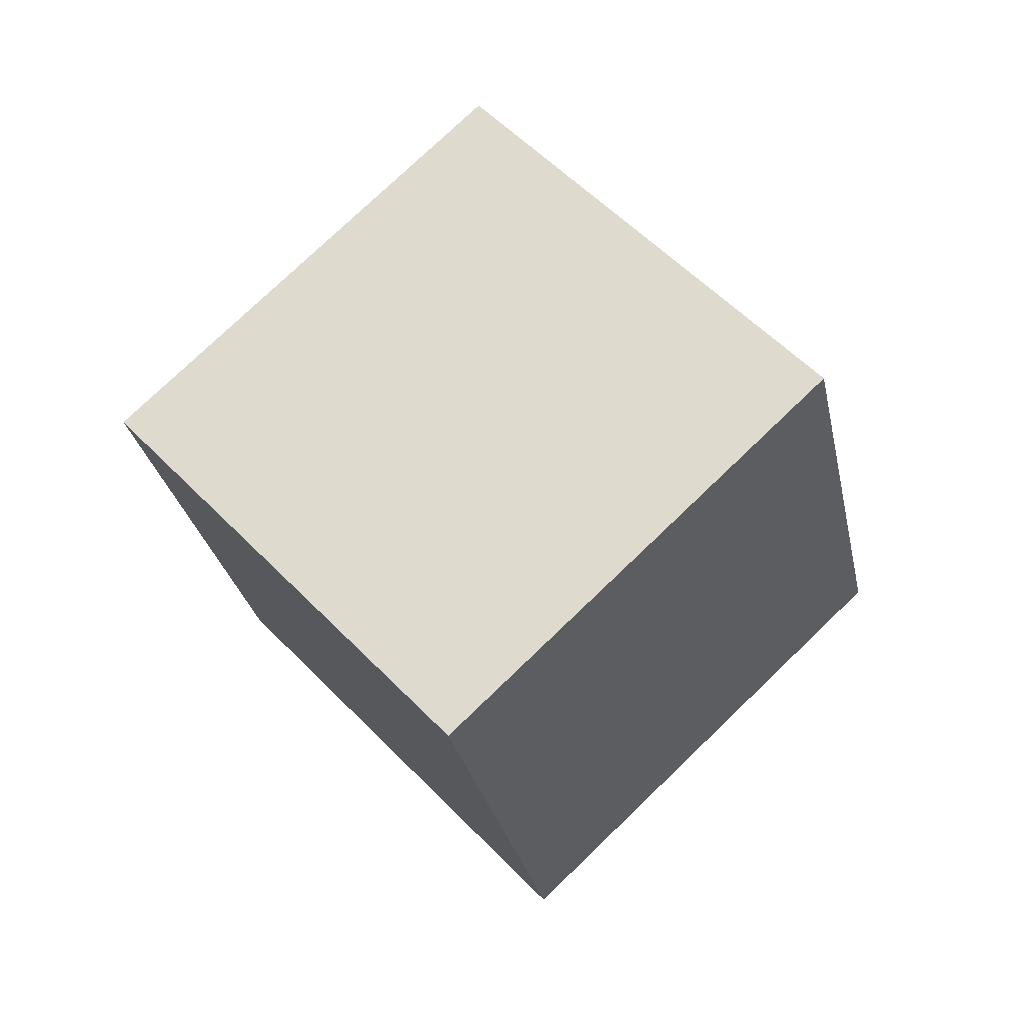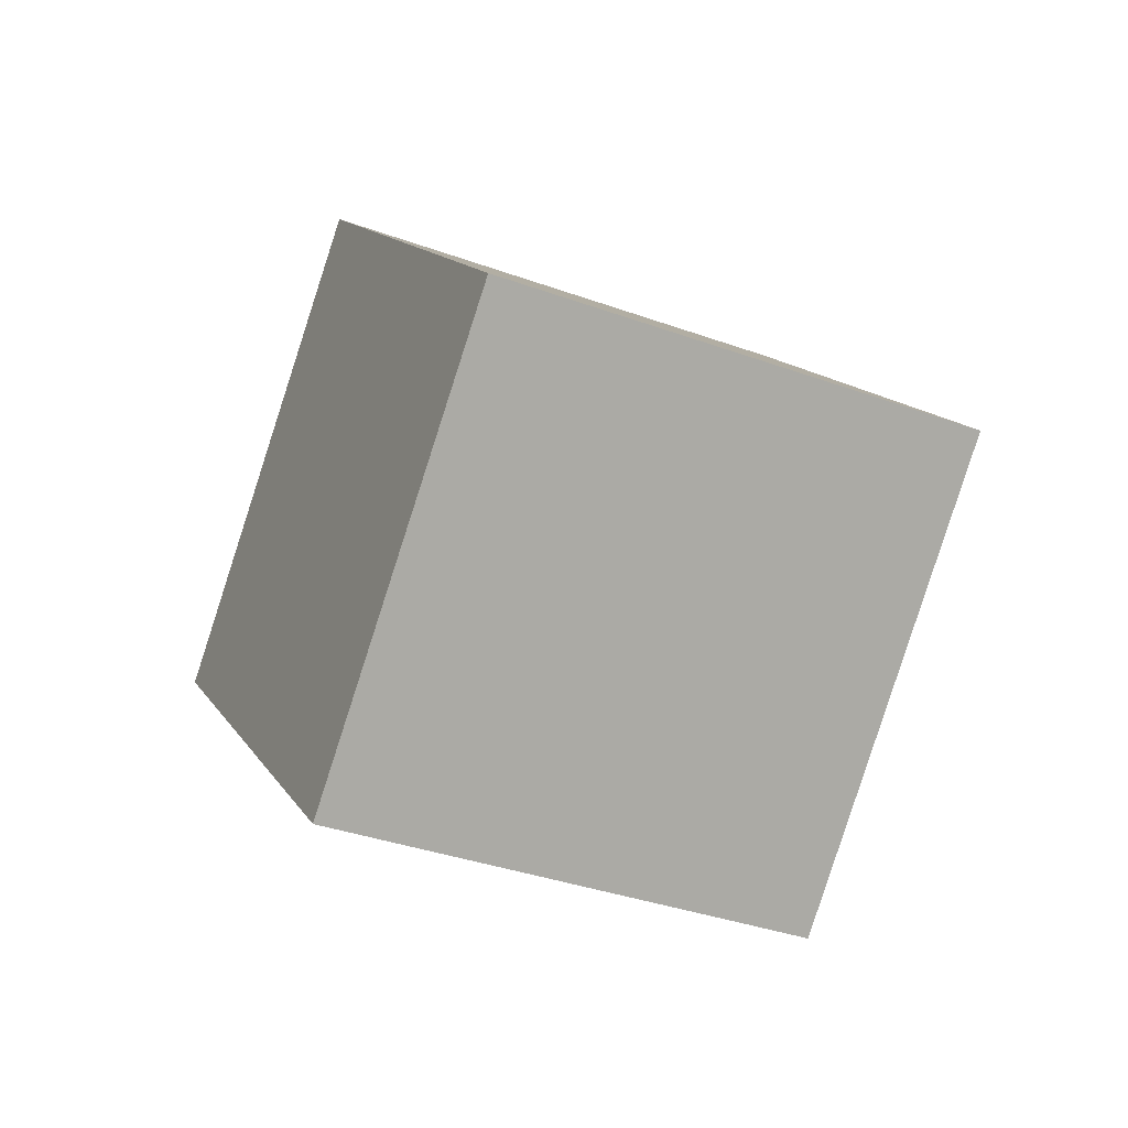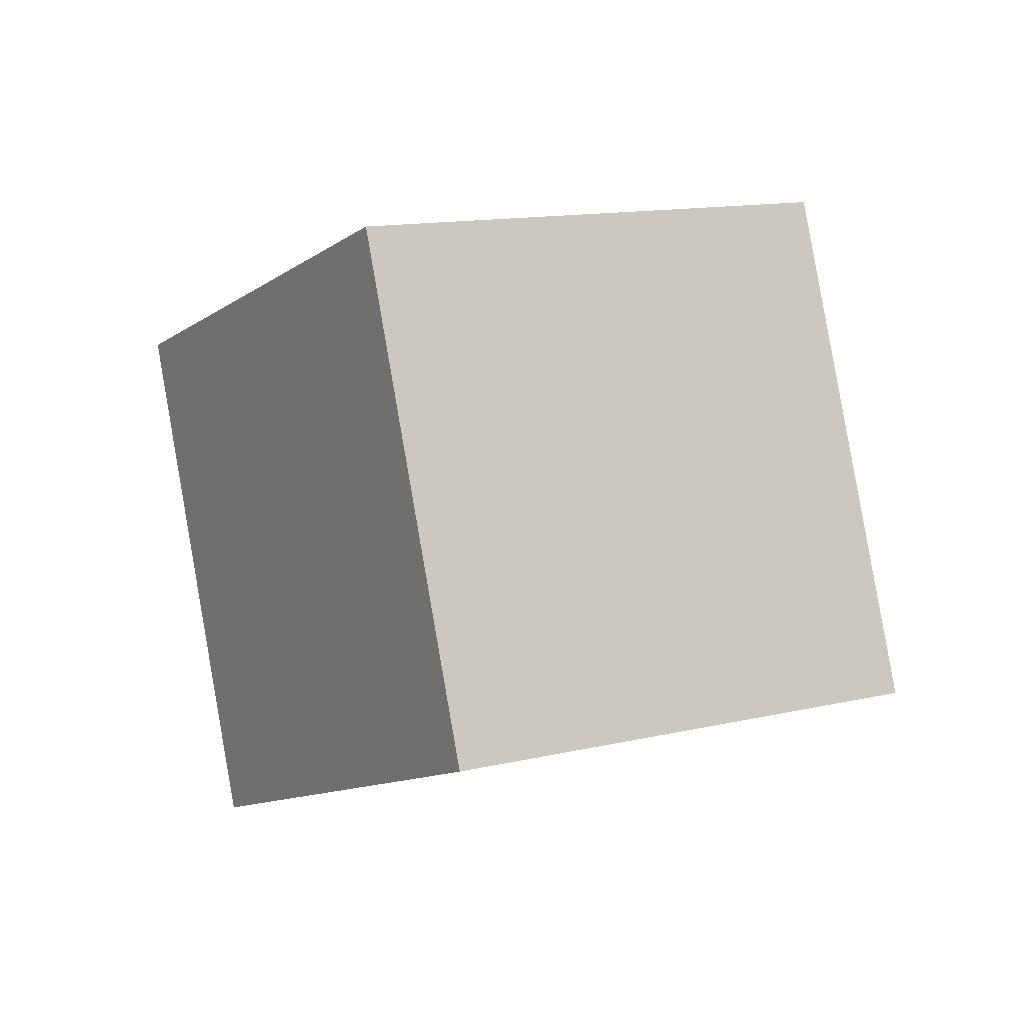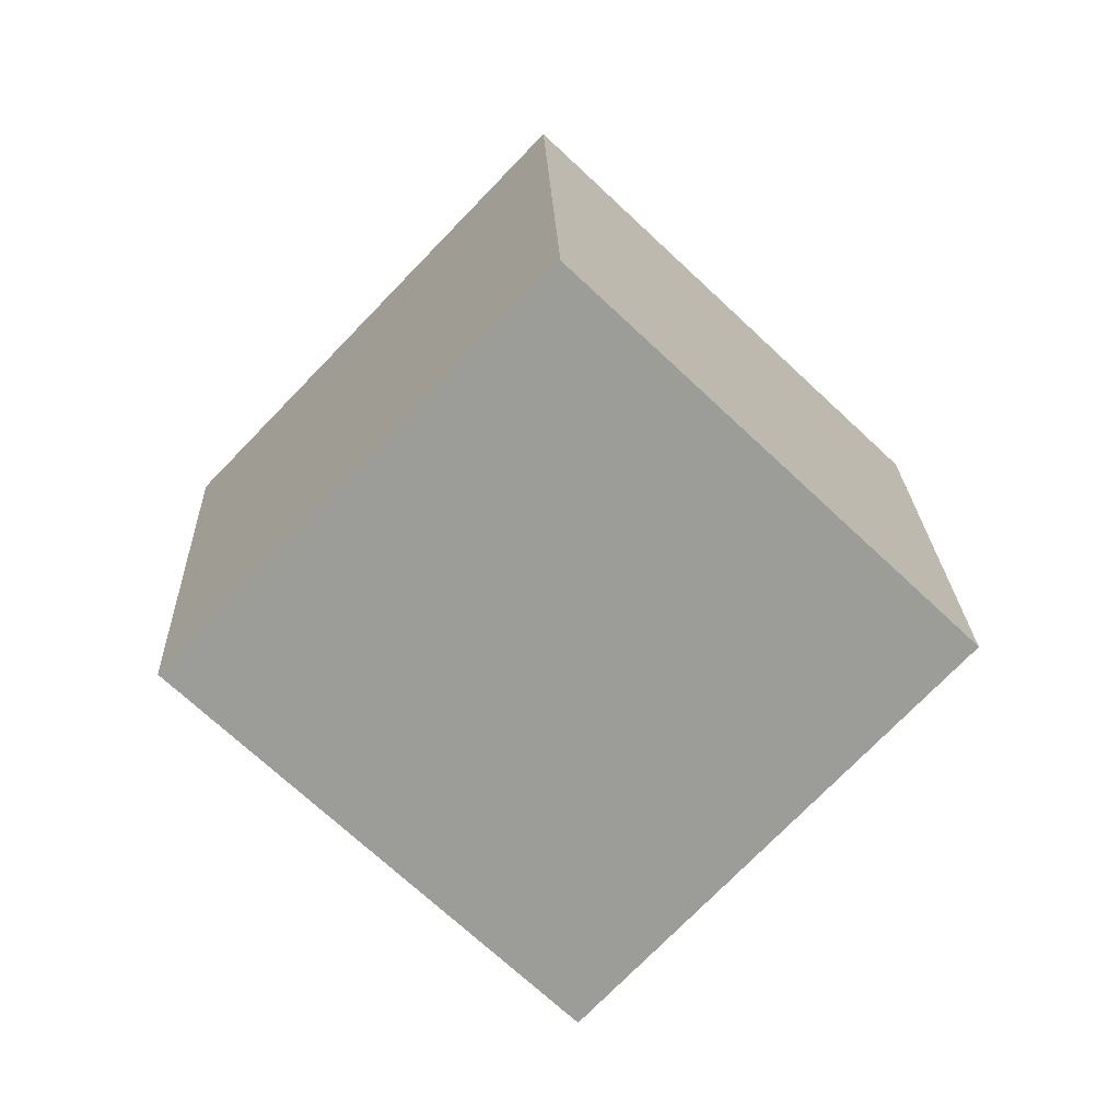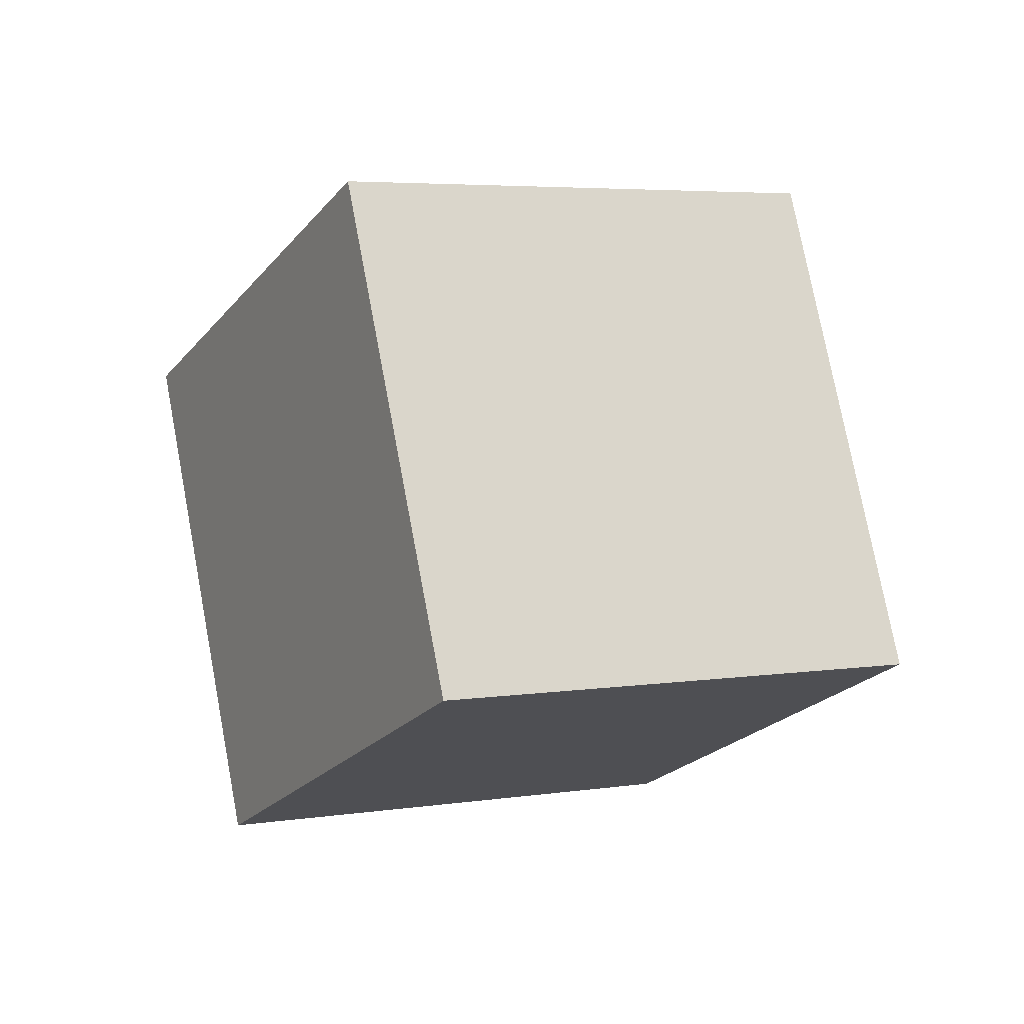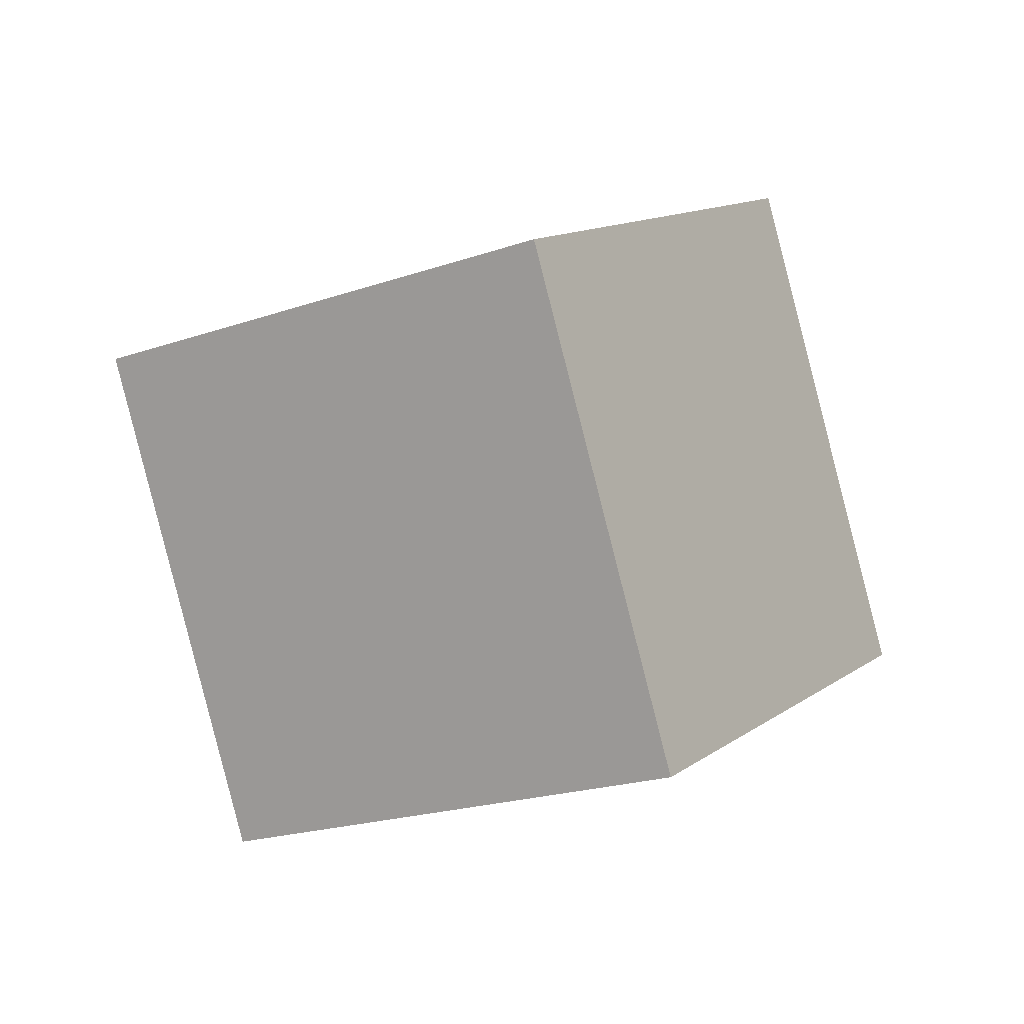
<metadata>
{"format":"obj","ext":"obj","renderer":"f3d","projection":"perspective","resolution":1024,"background":"white","views":[{"elev":-53.7,"azim":-51.0,"up":"+Z"},{"elev":61.3,"azim":-150.6,"up":"+Z"},{"elev":62.2,"azim":129.4,"up":"+Y"},{"elev":76.5,"azim":-171.5,"up":"+Y"},{"elev":-47.8,"azim":-148.7,"up":"+Y"},{"elev":-62.2,"azim":76.4,"up":"+Y"}]}
</metadata>
<code>
o Cube
v 6.348 4.379 0.2834
v 4.753 3.571 -0.6125
v 5.163 5.144 1.702
v 3.568 4.336 0.8056
v 6.117 6.041 -0.8056
v 4.522 5.232 -1.702
v 4.933 6.806 0.6125
v 3.338 5.998 -0.2834
f 1 5 7 3
f 4 3 7 8
f 8 7 5 6
f 6 2 4 8
f 2 1 3 4
f 6 5 1 2

</code>
